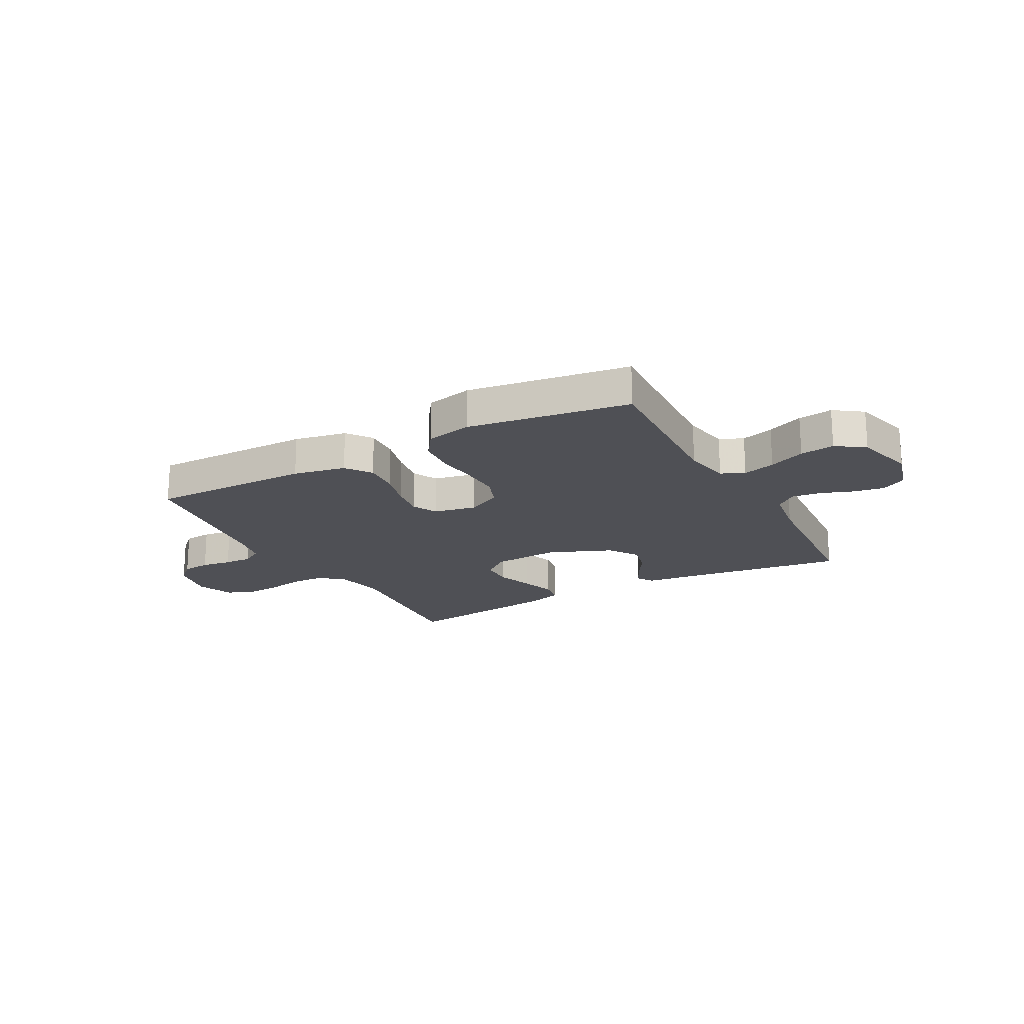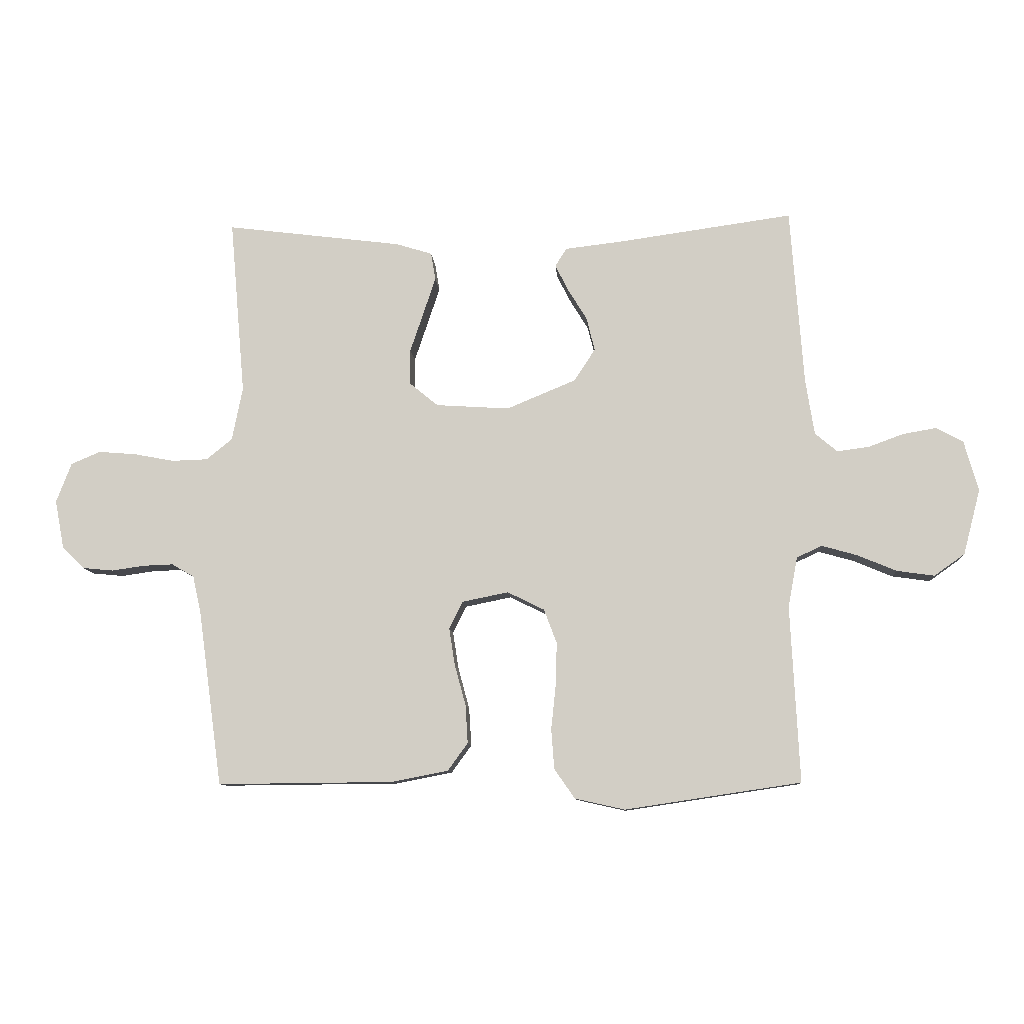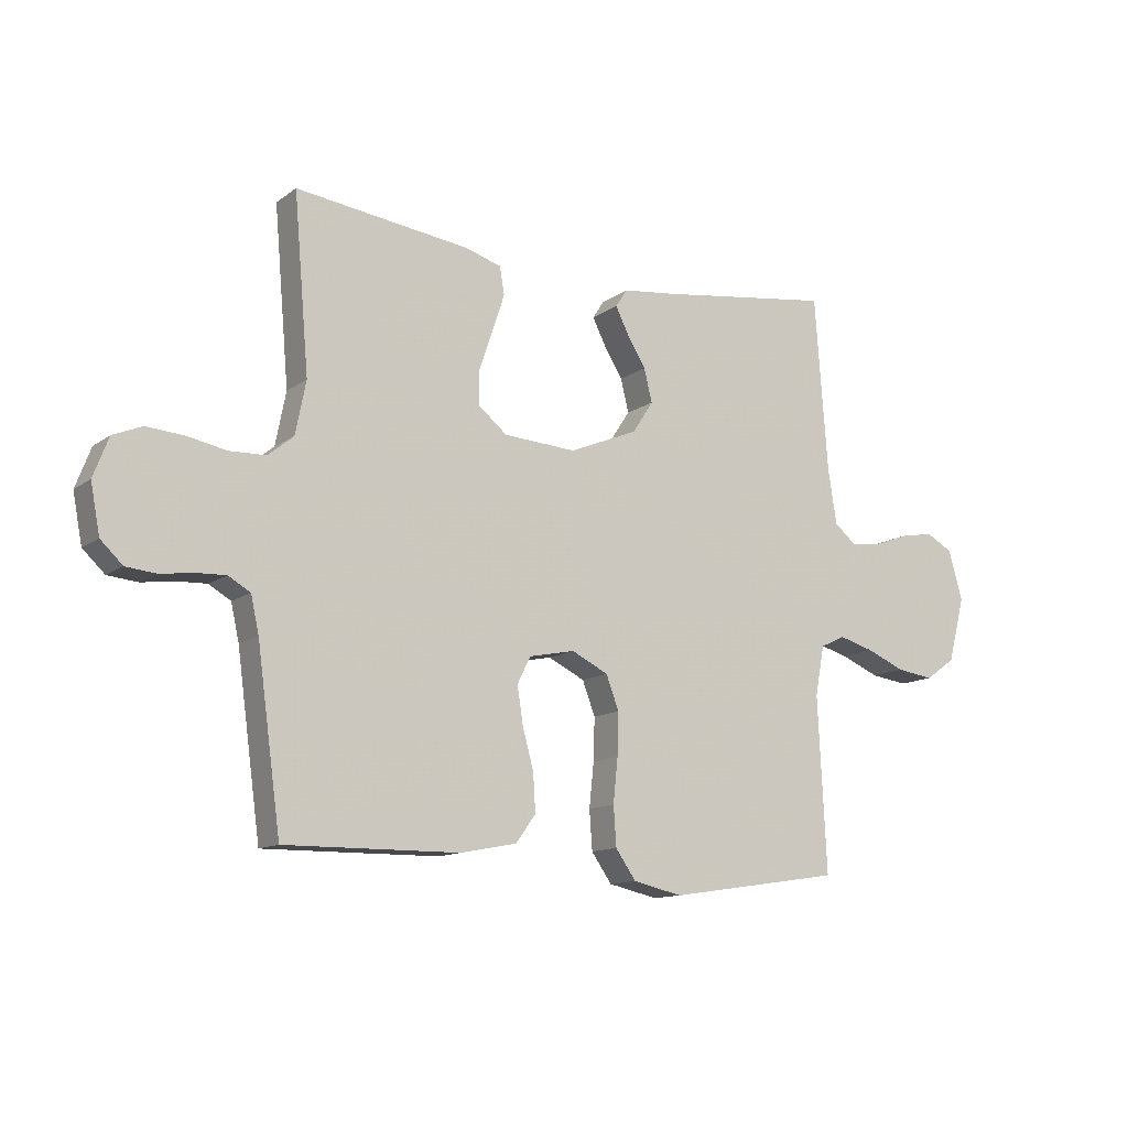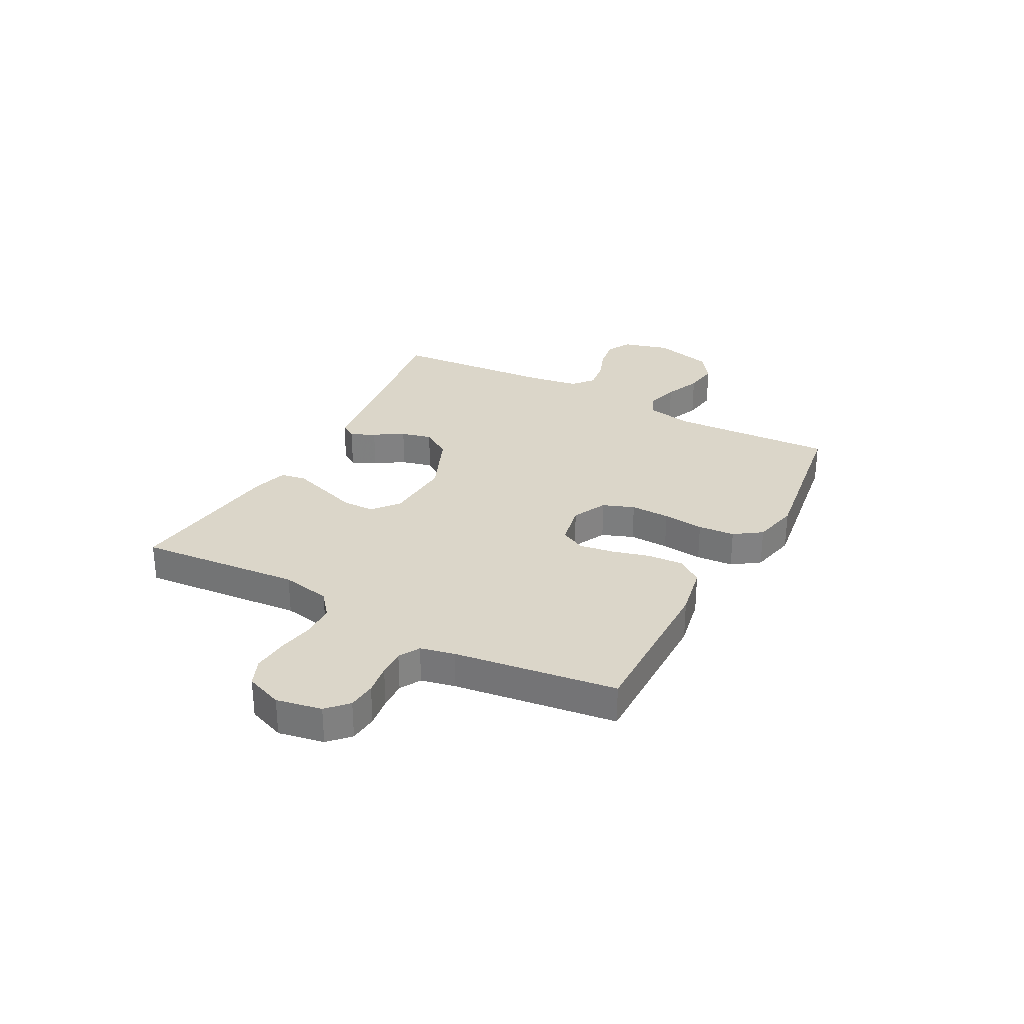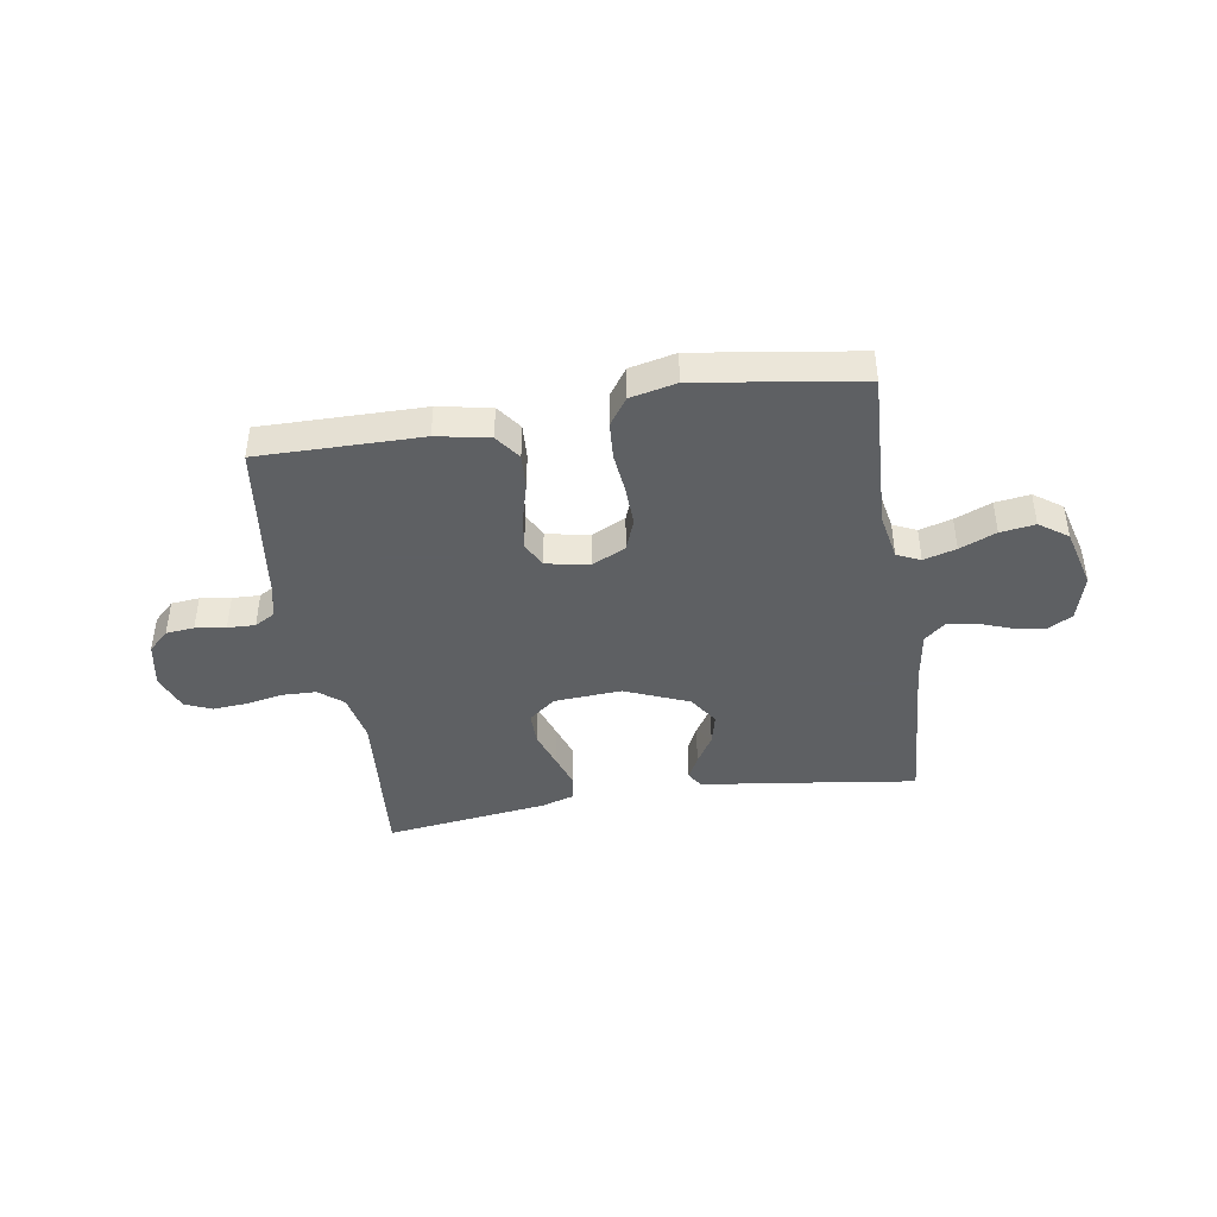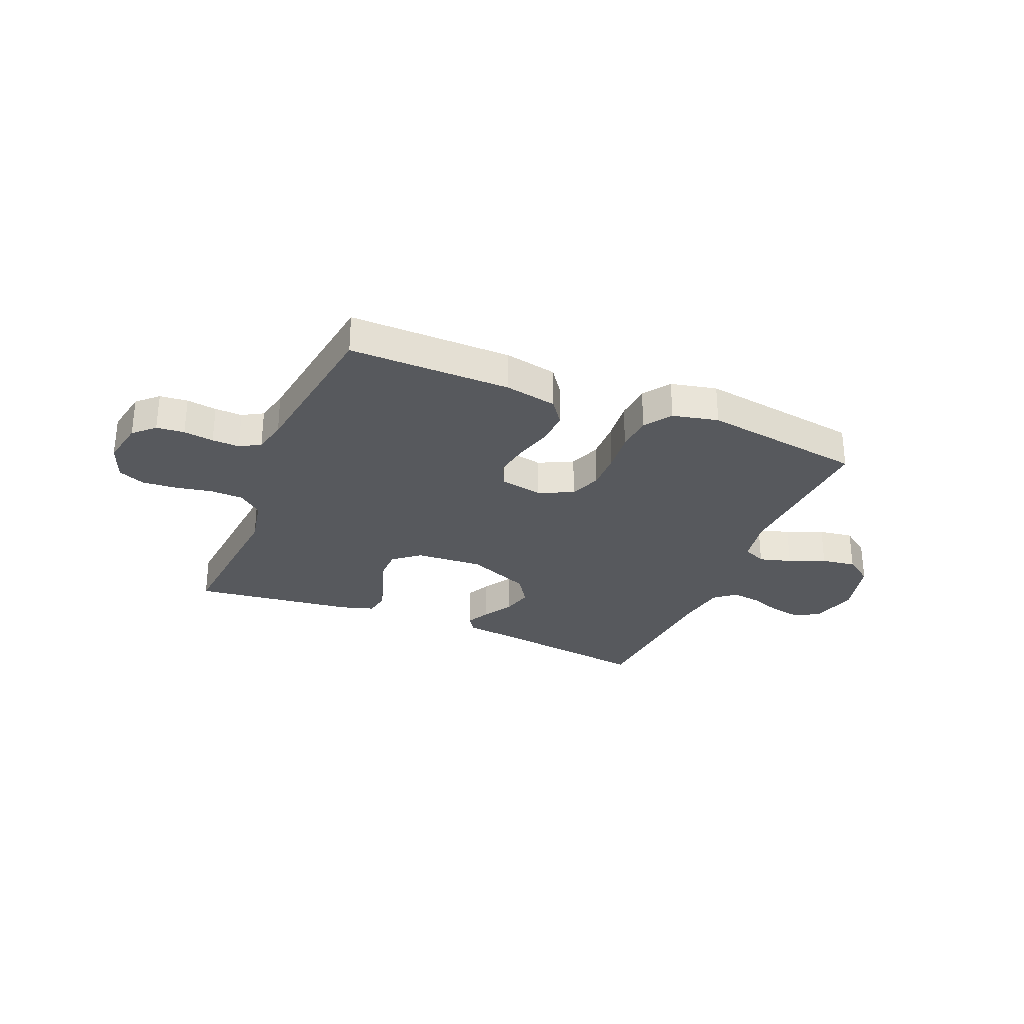
<metadata>
{"format":"obj","ext":"obj","renderer":"f3d","projection":"perspective","resolution":1024,"background":"white","views":[{"elev":-19.3,"azim":-151.3,"up":"+Y"},{"elev":-9.6,"azim":-176.0,"up":"+Z"},{"elev":-12.3,"azim":147.9,"up":"+Z"},{"elev":29.9,"azim":118.2,"up":"+Y"},{"elev":-42.7,"azim":-170.8,"up":"+Y"},{"elev":-29.4,"azim":157.4,"up":"+Y"}]}
</metadata>
<code>
v 0.5 0.07 0.5
v 0.474 0.07 0.2
v 0.492 0.07 0.109
v 0.536 0.07 0.073
v 0.598 0.07 0.071
v 0.666 0.07 0.084
v 0.73 0.07 0.089
v 0.78 0.07 0.068
v 0.806 0.07 0
v 0.79 0.07 -0.084
v 0.752 0.07 -0.12
v 0.7 0.07 -0.125
v 0.644 0.07 -0.117
v 0.593 0.07 -0.115
v 0.555 0.07 -0.137
v 0.541 0.07 -0.2
v 0.5 0.07 -0.5
v 0.2 0.07 -0.497
v 0.103 0.07 -0.478
v 0.069 0.07 -0.431
v 0.073 0.07 -0.366
v 0.092 0.07 -0.296
v 0.102 0.07 -0.232
v 0.079 0.07 -0.186
v 0 0.07 -0.17
v -0.063 0.07 -0.201
v -0.085 0.07 -0.259
v -0.083 0.07 -0.332
v -0.075 0.07 -0.408
v -0.08 0.07 -0.476
v -0.115 0.07 -0.526
v -0.2 0.07 -0.545
v -0.5 0.07 -0.5
v -0.485 0.07 -0.2
v -0.501 0.07 -0.114
v -0.544 0.07 -0.094
v -0.604 0.07 -0.111
v -0.671 0.07 -0.139
v -0.735 0.07 -0.148
v -0.787 0.07 -0.111
v -0.816 0.07 0
v -0.792 0.07 0.086
v -0.746 0.07 0.111
v -0.689 0.07 0.101
v -0.629 0.07 0.079
v -0.575 0.07 0.072
v -0.537 0.07 0.104
v -0.522 0.07 0.2
v -0.5 0.07 0.5
v -0.2 0.07 0.458
v -0.105 0.07 0.447
v -0.085 0.07 0.416
v -0.107 0.07 0.372
v -0.14 0.07 0.318
v -0.154 0.07 0.261
v -0.118 0.07 0.206
v 0 0.07 0.157
v 0.125 0.07 0.165
v 0.174 0.07 0.205
v 0.174 0.07 0.265
v 0.151 0.07 0.333
v 0.13 0.07 0.396
v 0.138 0.07 0.443
v 0.2 0.07 0.462
v 0.5 0 0.5
v 0.474 0 0.2
v 0.492 0 0.109
v 0.536 0 0.073
v 0.598 0 0.071
v 0.666 0 0.084
v 0.73 0 0.089
v 0.78 0 0.068
v 0.806 0 0
v 0.79 0 -0.084
v 0.752 0 -0.12
v 0.7 0 -0.125
v 0.644 0 -0.117
v 0.593 0 -0.115
v 0.555 0 -0.137
v 0.541 0 -0.2
v 0.5 0 -0.5
v 0.2 0 -0.497
v 0.103 0 -0.478
v 0.069 0 -0.431
v 0.073 0 -0.366
v 0.092 0 -0.296
v 0.102 0 -0.232
v 0.079 0 -0.186
v 0 0 -0.17
v -0.063 0 -0.201
v -0.085 0 -0.259
v -0.083 0 -0.332
v -0.075 0 -0.408
v -0.08 0 -0.476
v -0.115 0 -0.526
v -0.2 0 -0.545
v -0.5 0 -0.5
v -0.485 0 -0.2
v -0.501 0 -0.114
v -0.544 0 -0.094
v -0.604 0 -0.111
v -0.671 0 -0.139
v -0.735 0 -0.148
v -0.787 0 -0.111
v -0.816 0 0
v -0.792 0 0.086
v -0.746 0 0.111
v -0.689 0 0.101
v -0.629 0 0.079
v -0.575 0 0.072
v -0.537 0 0.104
v -0.522 0 0.2
v -0.5 0 0.5
v -0.2 0 0.458
v -0.105 0 0.447
v -0.085 0 0.416
v -0.107 0 0.372
v -0.14 0 0.318
v -0.154 0 0.261
v -0.118 0 0.206
v 0 0 0.157
v 0.125 0 0.165
v 0.174 0 0.205
v 0.174 0 0.265
v 0.151 0 0.333
v 0.13 0 0.396
v 0.138 0 0.443
v 0.2 0 0.462
f 64 1 2
f 63 64 2
f 62 63 2
f 61 62 2
f 60 61 2
f 59 60 2 3
f 58 59 3 4
f 57 58 4
f 52 53 54
f 51 52 54
f 50 51 54
f 50 54 55
f 49 50 55
f 48 49 55
f 47 48 55 56
f 43 44 45
f 42 43 45
f 41 42 45
f 40 41 45
f 39 40 45
f 38 39 45
f 37 38 45
f 36 37 45 46
f 47 56 57
f 46 47 57
f 36 46 57
f 35 36 57
f 32 33 34
f 31 32 34
f 30 31 34
f 29 30 34
f 28 29 34
f 20 21 22
f 19 20 22
f 18 19 22
f 17 18 22
f 16 17 22
f 15 16 22 23
f 14 15 23 24
f 11 12 13
f 10 11 13
f 9 10 13
f 8 9 13
f 7 8 13
f 6 7 13
f 5 6 13
f 4 5 13 14
f 14 24 25
f 4 14 25
f 57 4 25
f 27 28 34 35
f 26 27 35 57
f 25 26 57
f 66 65 128
f 66 128 127
f 66 127 126
f 66 126 125
f 66 125 124
f 67 66 124 123
f 68 67 123 122
f 68 122 121
f 118 117 116
f 118 116 115
f 118 115 114
f 119 118 114
f 119 114 113
f 119 113 112
f 120 119 112 111
f 109 108 107
f 109 107 106
f 109 106 105
f 109 105 104
f 109 104 103
f 109 103 102
f 109 102 101
f 110 109 101 100
f 121 120 111
f 121 111 110
f 121 110 100
f 121 100 99
f 98 97 96
f 98 96 95
f 98 95 94
f 98 94 93
f 98 93 92
f 86 85 84
f 86 84 83
f 86 83 82
f 86 82 81
f 86 81 80
f 87 86 80 79
f 88 87 79 78
f 77 76 75
f 77 75 74
f 77 74 73
f 77 73 72
f 77 72 71
f 77 71 70
f 77 70 69
f 78 77 69 68
f 89 88 78
f 89 78 68
f 89 68 121
f 99 98 92 91
f 121 99 91 90
f 121 90 89
f 1 65 66 2
f 2 66 67 3
f 3 67 68 4
f 4 68 69 5
f 5 69 70 6
f 6 70 71 7
f 7 71 72 8
f 8 72 73 9
f 9 73 74 10
f 10 74 75 11
f 11 75 76 12
f 12 76 77 13
f 13 77 78 14
f 14 78 79 15
f 15 79 80 16
f 16 80 81 17
f 17 81 82 18
f 18 82 83 19
f 19 83 84 20
f 20 84 85 21
f 21 85 86 22
f 22 86 87 23
f 23 87 88 24
f 24 88 89 25
f 25 89 90 26
f 26 90 91 27
f 27 91 92 28
f 28 92 93 29
f 29 93 94 30
f 30 94 95 31
f 31 95 96 32
f 32 96 97 33
f 33 97 98 34
f 34 98 99 35
f 35 99 100 36
f 36 100 101 37
f 37 101 102 38
f 38 102 103 39
f 39 103 104 40
f 40 104 105 41
f 41 105 106 42
f 42 106 107 43
f 43 107 108 44
f 44 108 109 45
f 45 109 110 46
f 46 110 111 47
f 47 111 112 48
f 48 112 113 49
f 49 113 114 50
f 50 114 115 51
f 51 115 116 52
f 52 116 117 53
f 53 117 118 54
f 54 118 119 55
f 55 119 120 56
f 56 120 121 57
f 57 121 122 58
f 58 122 123 59
f 59 123 124 60
f 60 124 125 61
f 61 125 126 62
f 62 126 127 63
f 63 127 128 64
f 64 128 65 1

</code>
